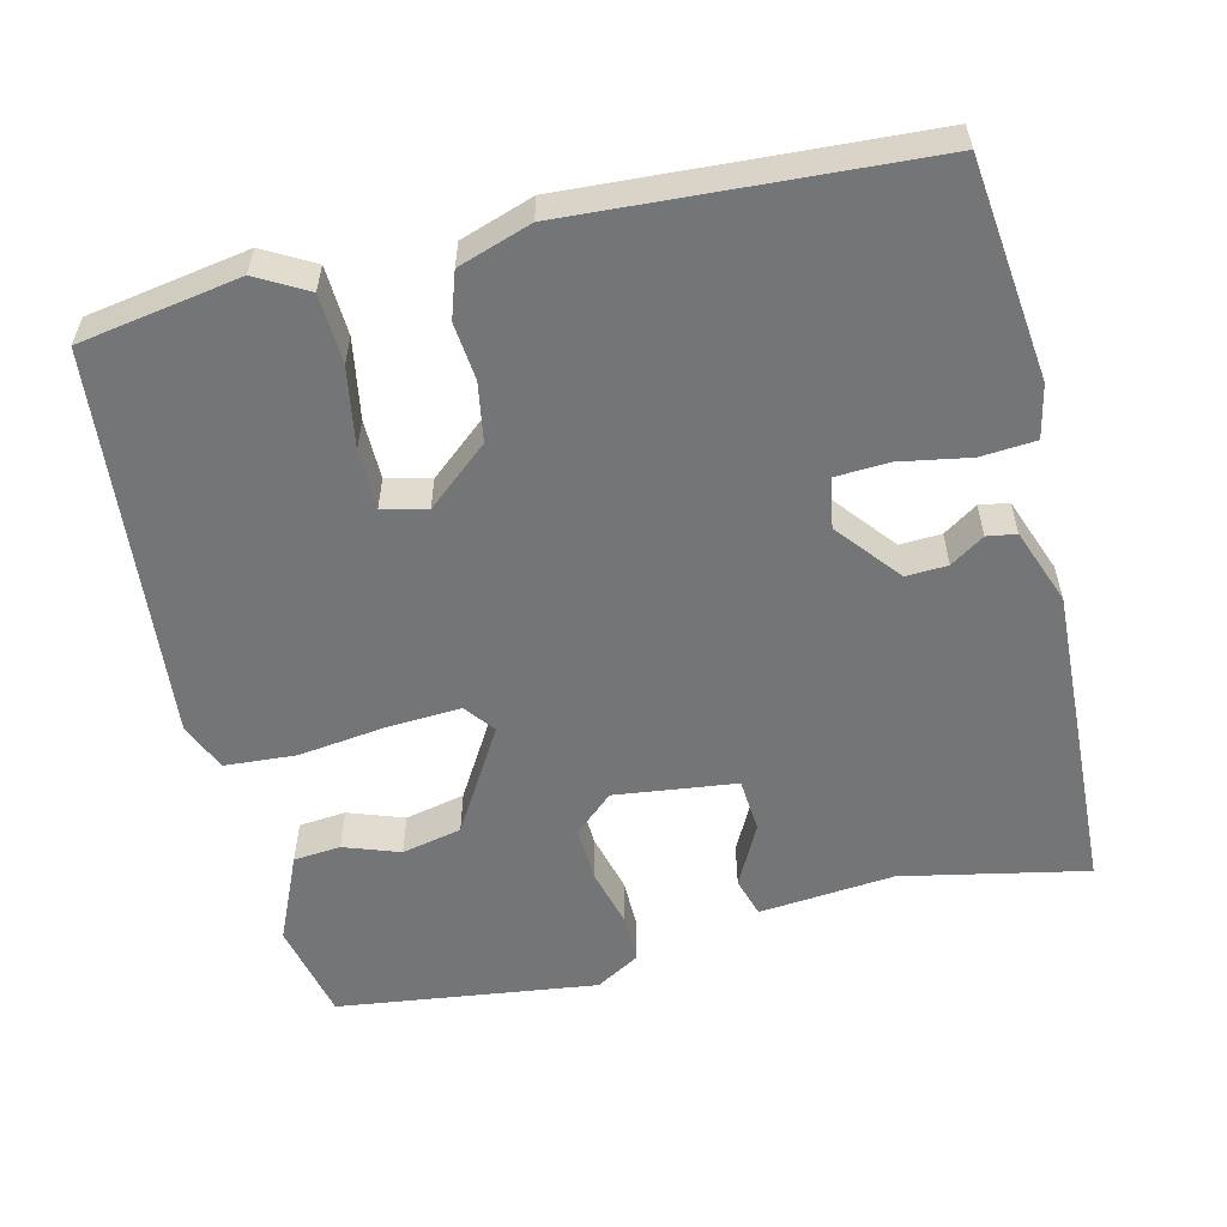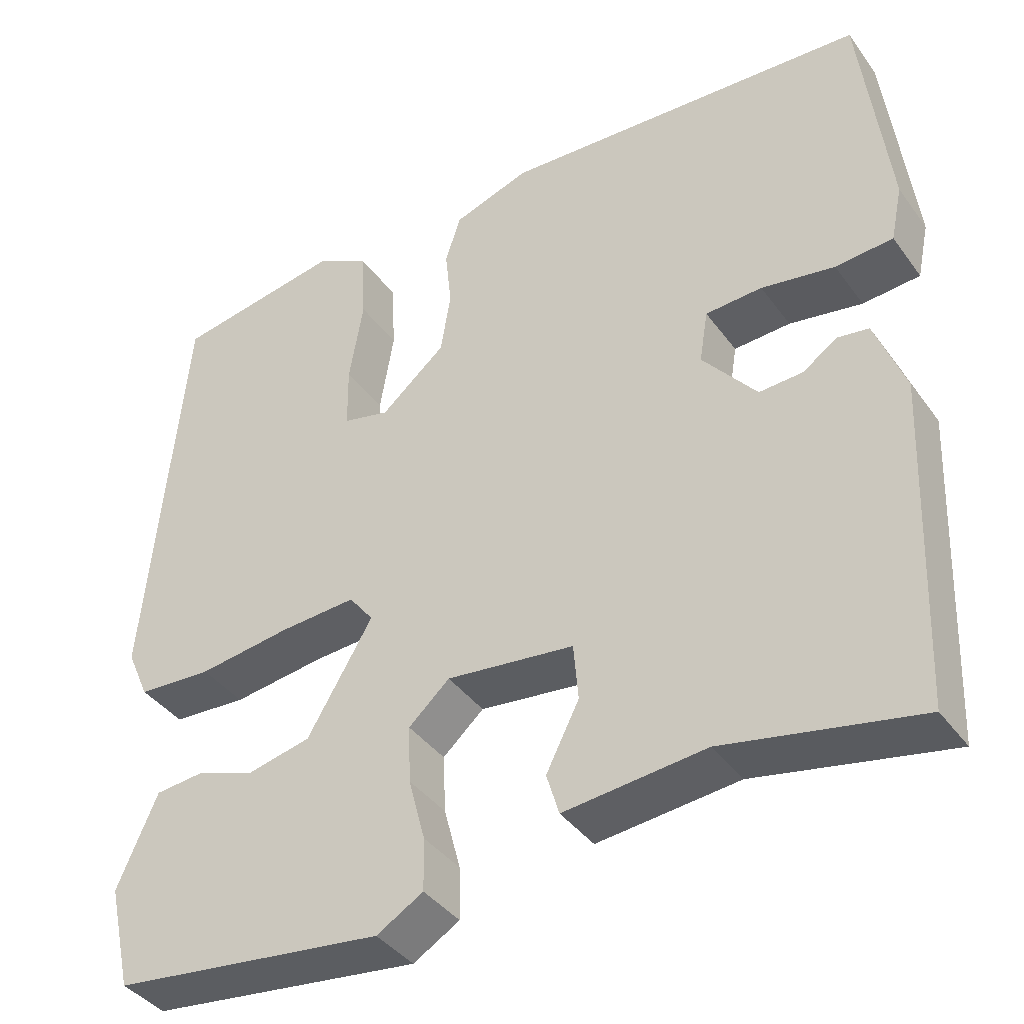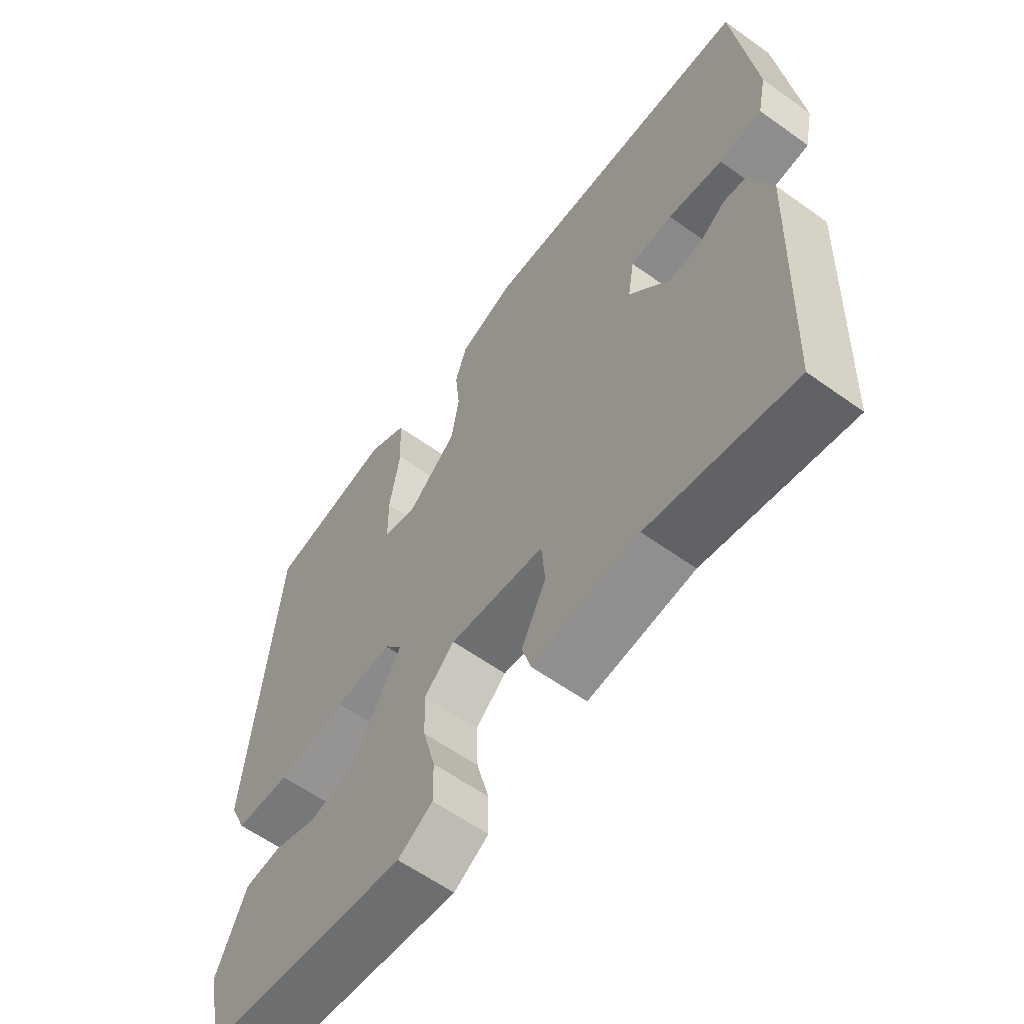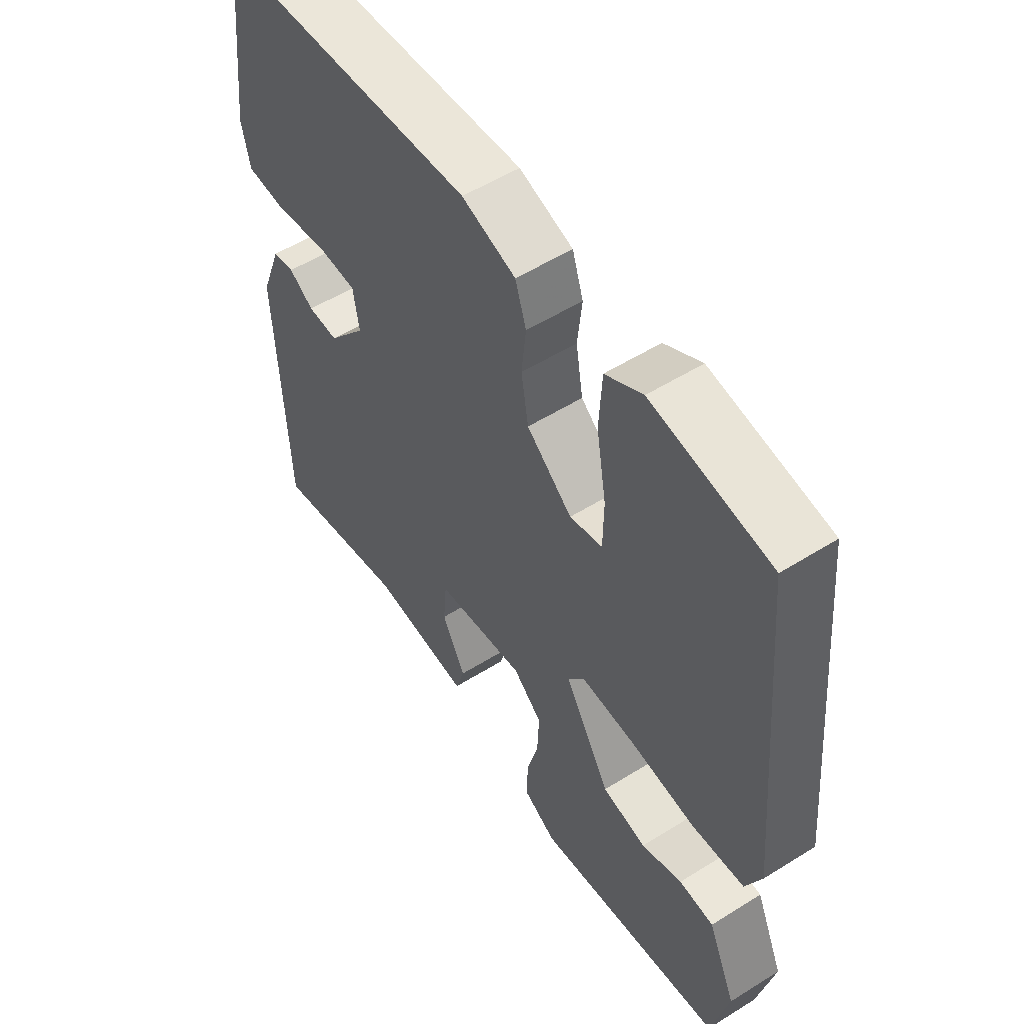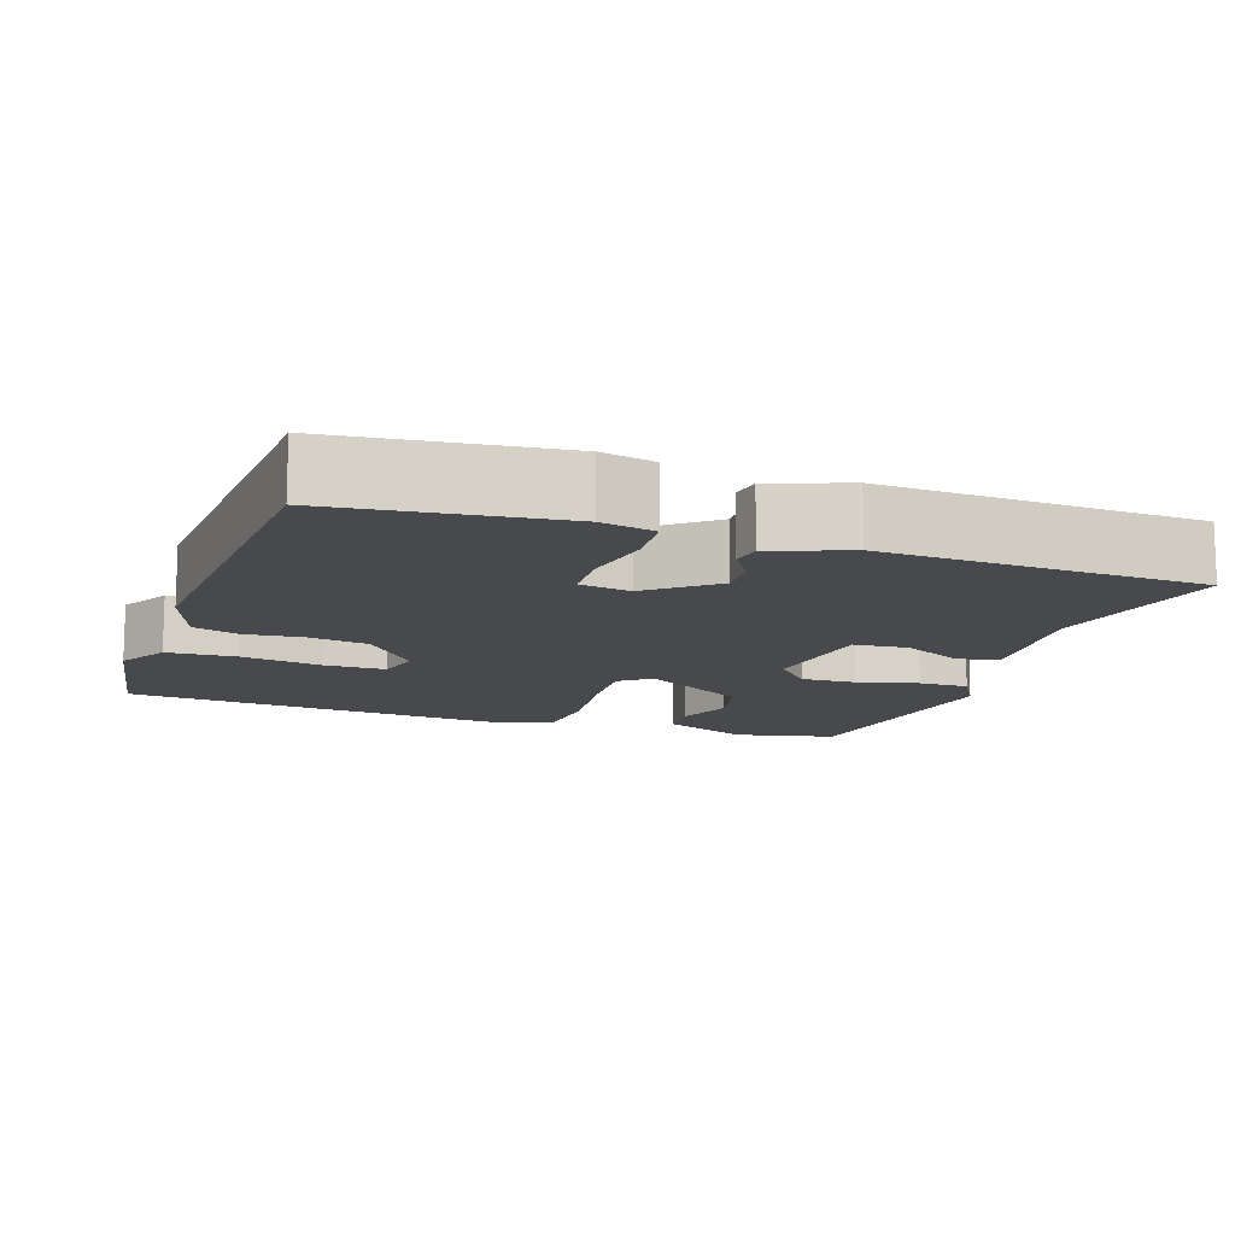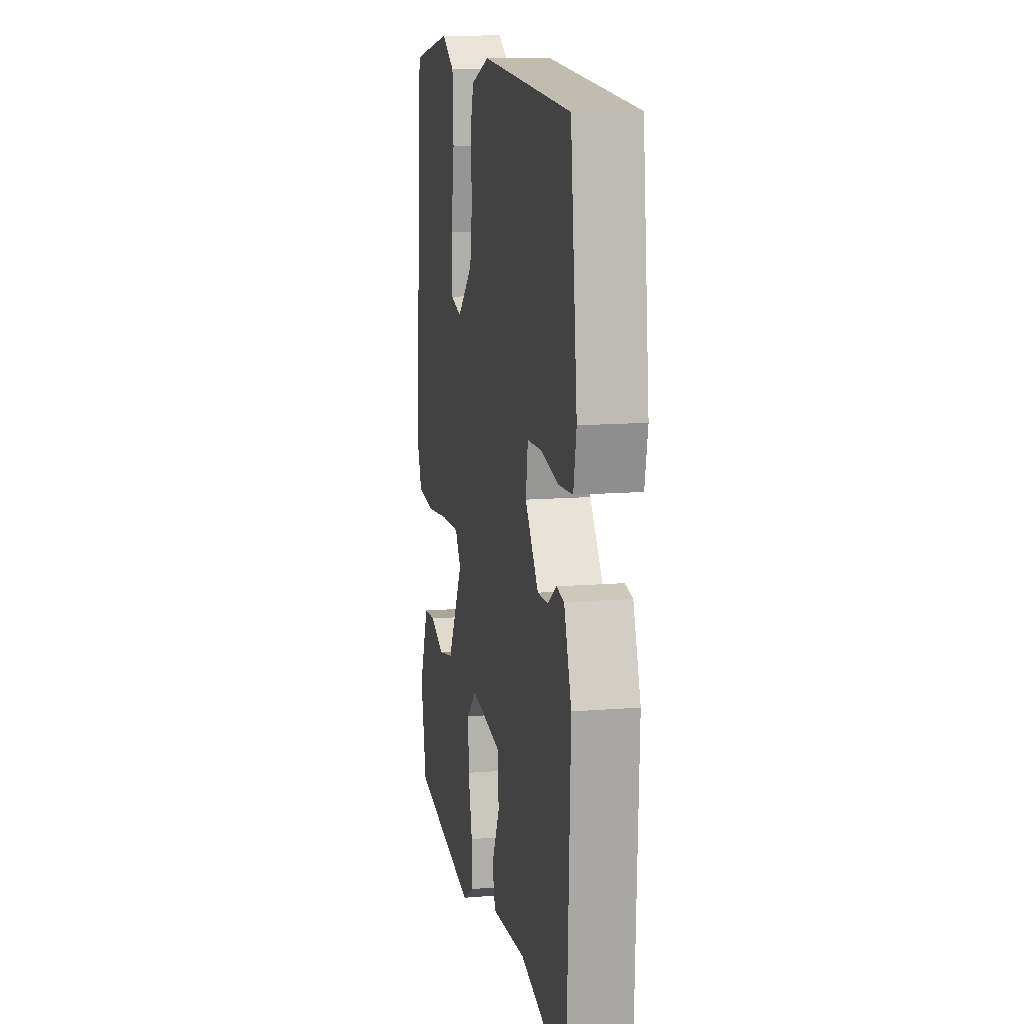
<metadata>
{"format":"obj","ext":"obj","renderer":"f3d","projection":"perspective","resolution":1024,"background":"white","views":[{"elev":-56.5,"azim":13.3,"up":"+Y"},{"elev":-39.6,"azim":32.3,"up":"+Z"},{"elev":-60.5,"azim":53.8,"up":"+Z"},{"elev":54.3,"azim":-123.6,"up":"+Z"},{"elev":-12.5,"azim":70.8,"up":"+Y"},{"elev":13.2,"azim":79.8,"up":"+Z"}]}
</metadata>
<code>
v -0.5 0.07 -0.5
v -0.53 0.07 -0.367
v -0.479 0.07 -0.25
v -0.416 0.07 -0.244
v -0.342 0.07 -0.27
v -0.262 0.07 -0.252
v -0.179 0.07 -0.112
v -0.21 0.07 -0.072
v -0.307 0.07 -0.078
v -0.425 0.07 -0.094
v -0.52 0.07 -0.088
v -0.548 0.07 -0.024
v -0.5 0.07 0.5
v -0.286 0.07 0.537
v -0.219 0.07 0.5
v -0.214 0.07 0.408
v -0.232 0.07 0.301
v -0.231 0.07 0.221
v -0.172 0.07 0.207
v -0.09 0.07 0.277
v -0.077 0.07 0.356
v -0.085 0.07 0.432
v -0.065 0.07 0.493
v 0.032 0.07 0.526
v 0.5 0.07 0.5
v 0.535 0.07 0.208
v 0.52 0.07 0.137
v 0.447 0.07 0.131
v 0.354 0.07 0.147
v 0.282 0.07 0.143
v 0.271 0.07 0.076
v 0.34 0.07 -0.008
v 0.395 0.07 -0.005
v 0.44 0.07 0.025
v 0.479 0.07 0.019
v 0.517 0.07 -0.082
v 0.5 0.07 -0.5
v 0.254 0.07 -0.451
v 0.074 0.07 -0.469
v 0.058 0.07 -0.416
v 0.1 0.07 -0.333
v 0.094 0.07 -0.261
v -0.068 0.07 -0.242
v -0.12 0.07 -0.289
v -0.117 0.07 -0.362
v -0.096 0.07 -0.442
v -0.095 0.07 -0.508
v -0.154 0.07 -0.543
v -0.5 0 -0.5
v -0.53 0 -0.367
v -0.479 0 -0.25
v -0.416 0 -0.244
v -0.342 0 -0.27
v -0.262 0 -0.252
v -0.179 0 -0.112
v -0.21 0 -0.072
v -0.307 0 -0.078
v -0.425 0 -0.094
v -0.52 0 -0.088
v -0.548 0 -0.024
v -0.5 0 0.5
v -0.286 0 0.537
v -0.219 0 0.5
v -0.214 0 0.408
v -0.232 0 0.301
v -0.231 0 0.221
v -0.172 0 0.207
v -0.09 0 0.277
v -0.077 0 0.356
v -0.085 0 0.432
v -0.065 0 0.493
v 0.032 0 0.526
v 0.5 0 0.5
v 0.535 0 0.208
v 0.52 0 0.137
v 0.447 0 0.131
v 0.354 0 0.147
v 0.282 0 0.143
v 0.271 0 0.076
v 0.34 0 -0.008
v 0.395 0 -0.005
v 0.44 0 0.025
v 0.479 0 0.019
v 0.517 0 -0.082
v 0.5 0 -0.5
v 0.254 0 -0.451
v 0.074 0 -0.469
v 0.058 0 -0.416
v 0.1 0 -0.333
v 0.094 0 -0.261
v -0.068 0 -0.242
v -0.12 0 -0.289
v -0.117 0 -0.362
v -0.096 0 -0.442
v -0.095 0 -0.508
v -0.154 0 -0.543
f 3 4 5
f 2 3 5
f 1 2 5
f 48 1 5
f 47 48 5
f 46 47 5
f 45 46 5
f 44 45 5 6
f 43 44 6 7
f 42 43 7 8
f 38 39 40 41
f 38 41 42
f 37 38 42
f 36 37 42
f 35 36 42
f 34 35 42
f 33 34 42
f 32 33 42 8
f 27 28 29
f 26 27 29
f 25 26 29
f 24 25 29
f 23 24 29
f 22 23 29
f 21 22 29
f 20 21 29 30
f 19 20 30 31
f 15 16 17
f 14 15 17
f 13 14 17
f 12 13 17
f 11 12 17
f 10 11 17
f 9 10 17
f 9 17 18
f 19 31 32
f 18 19 32
f 9 18 32
f 8 9 32
f 53 52 51
f 53 51 50
f 53 50 49
f 53 49 96
f 53 96 95
f 53 95 94
f 53 94 93
f 54 53 93 92
f 55 54 92 91
f 56 55 91 90
f 89 88 87 86
f 90 89 86
f 90 86 85
f 90 85 84
f 90 84 83
f 90 83 82
f 90 82 81
f 56 90 81 80
f 77 76 75
f 77 75 74
f 77 74 73
f 77 73 72
f 77 72 71
f 77 71 70
f 77 70 69
f 78 77 69 68
f 79 78 68 67
f 65 64 63
f 65 63 62
f 65 62 61
f 65 61 60
f 65 60 59
f 65 59 58
f 65 58 57
f 66 65 57
f 80 79 67
f 80 67 66
f 80 66 57
f 80 57 56
f 1 49 50 2
f 2 50 51 3
f 3 51 52 4
f 4 52 53 5
f 5 53 54 6
f 6 54 55 7
f 7 55 56 8
f 8 56 57 9
f 9 57 58 10
f 10 58 59 11
f 11 59 60 12
f 12 60 61 13
f 13 61 62 14
f 14 62 63 15
f 15 63 64 16
f 16 64 65 17
f 17 65 66 18
f 18 66 67 19
f 19 67 68 20
f 20 68 69 21
f 21 69 70 22
f 22 70 71 23
f 23 71 72 24
f 24 72 73 25
f 25 73 74 26
f 26 74 75 27
f 27 75 76 28
f 28 76 77 29
f 29 77 78 30
f 30 78 79 31
f 31 79 80 32
f 32 80 81 33
f 33 81 82 34
f 34 82 83 35
f 35 83 84 36
f 36 84 85 37
f 37 85 86 38
f 38 86 87 39
f 39 87 88 40
f 40 88 89 41
f 41 89 90 42
f 42 90 91 43
f 43 91 92 44
f 44 92 93 45
f 45 93 94 46
f 46 94 95 47
f 47 95 96 48
f 48 96 49 1

</code>
